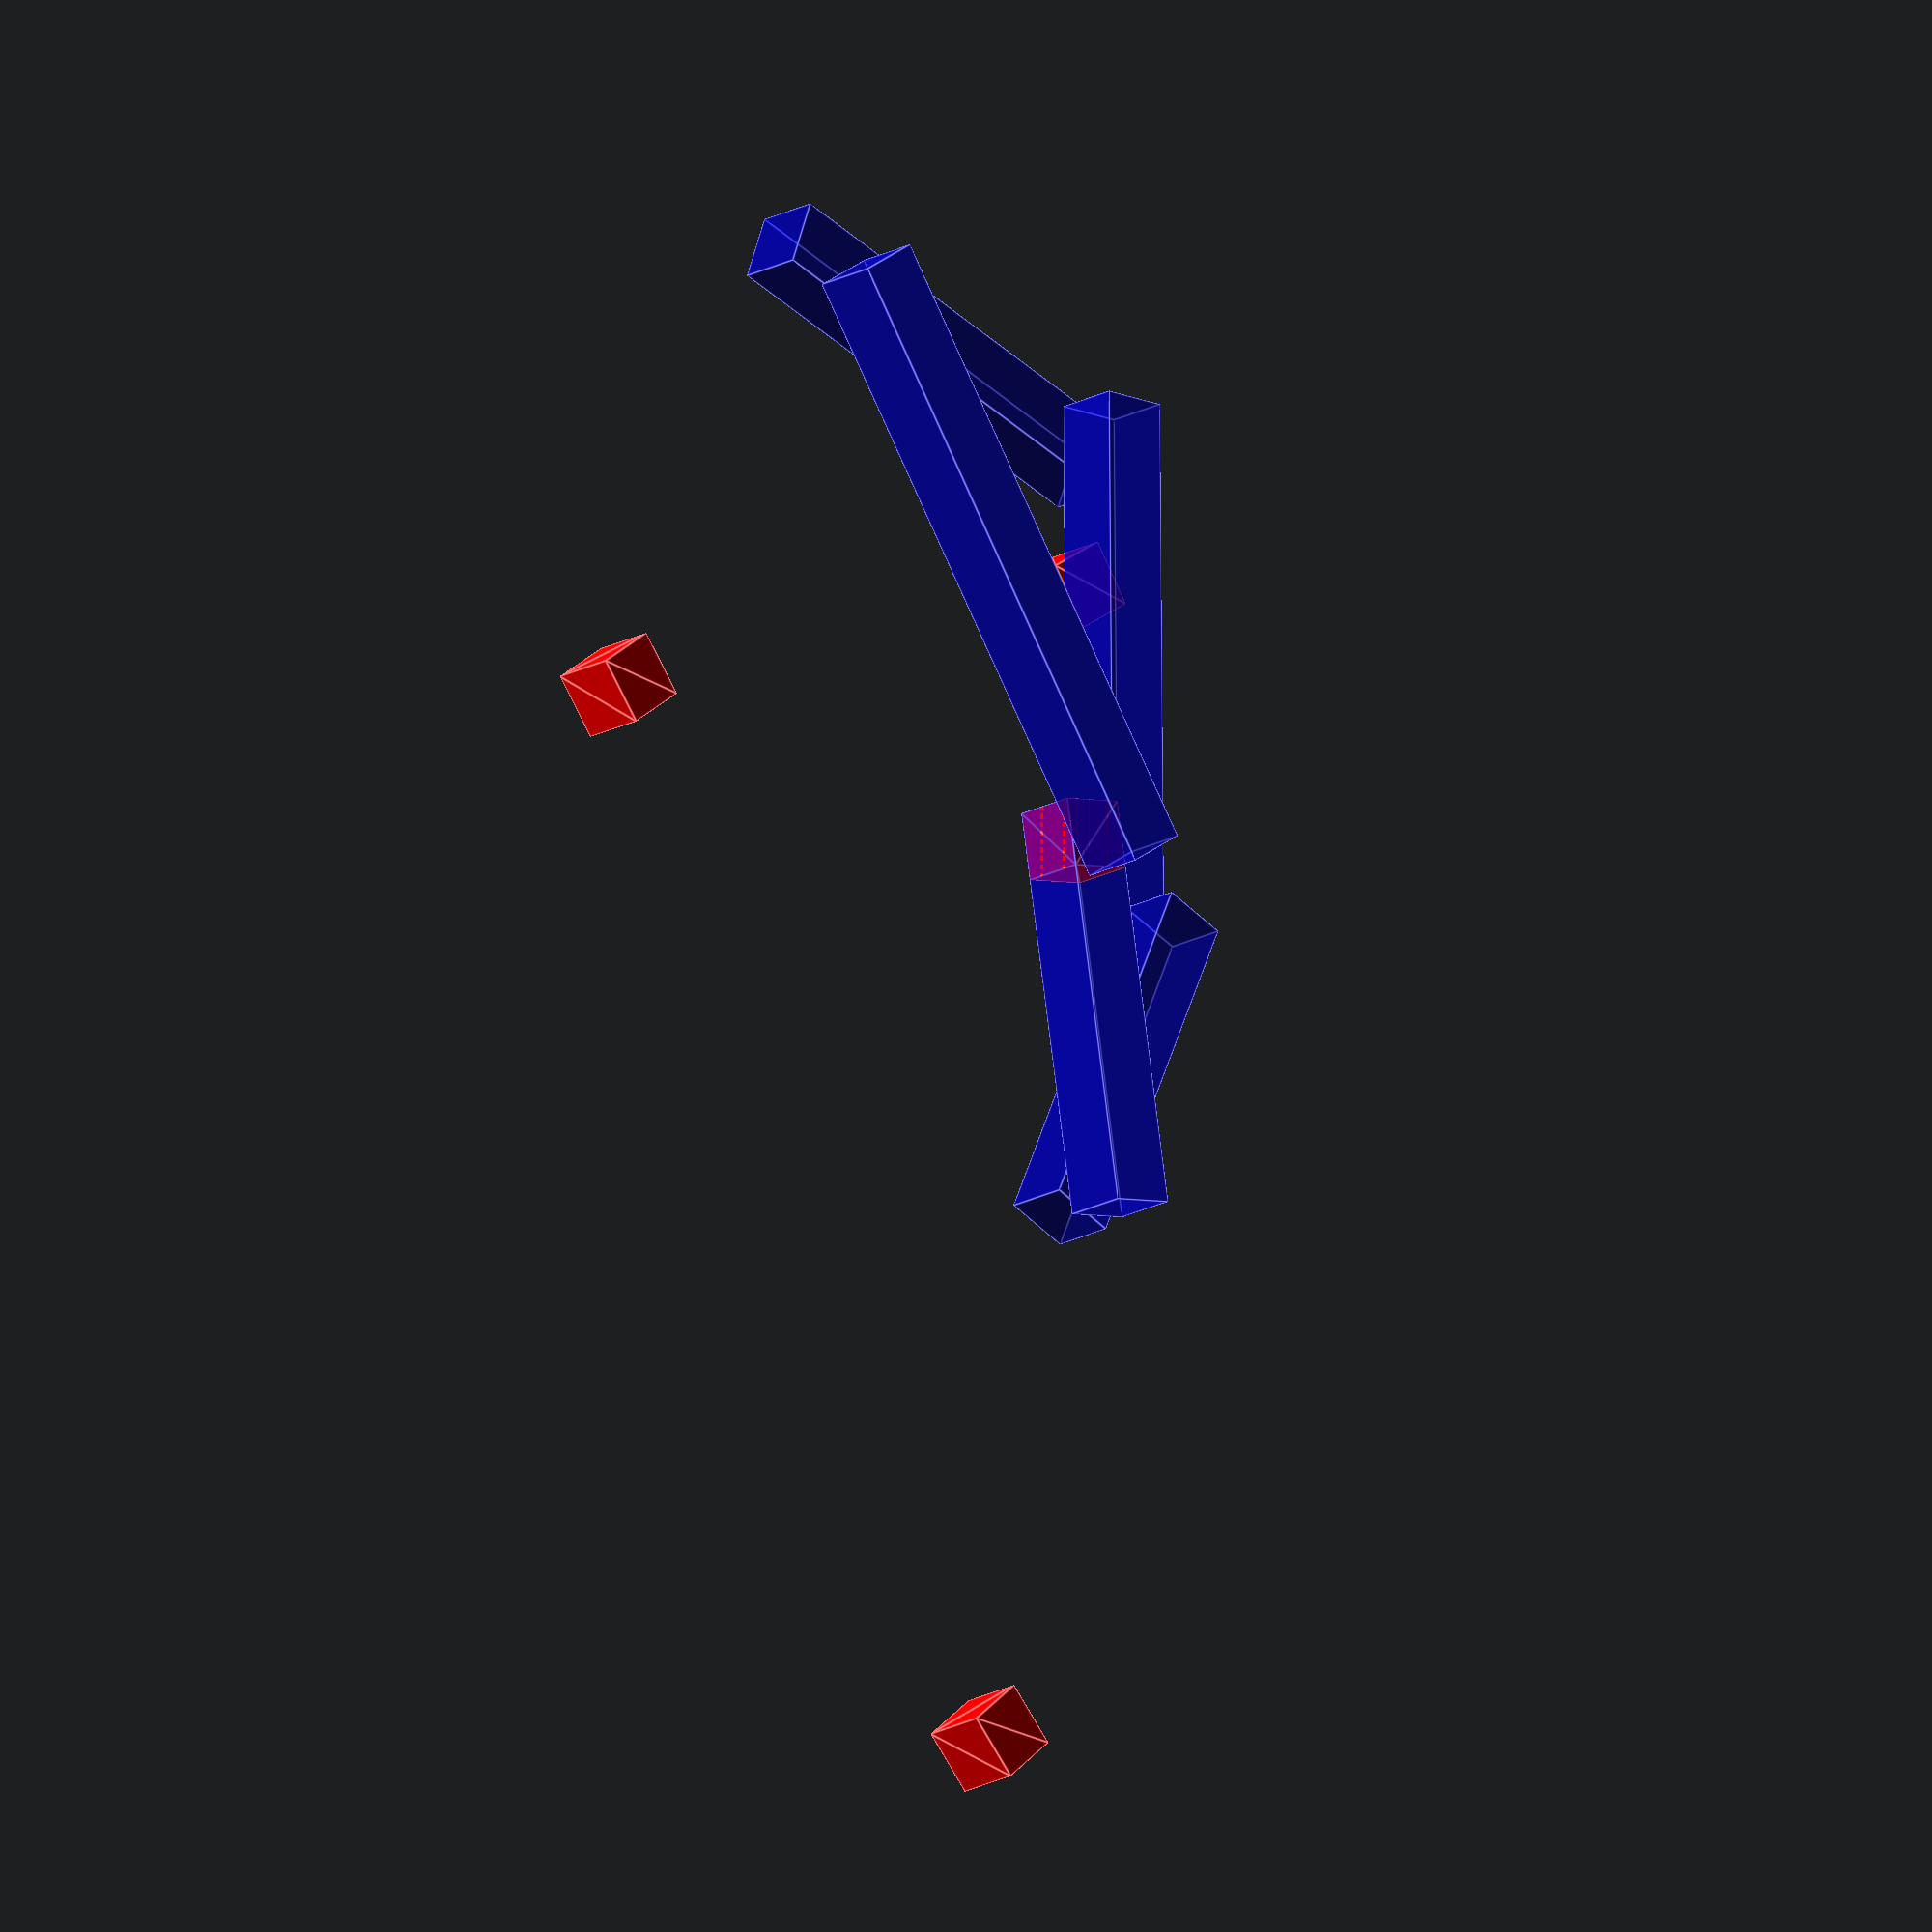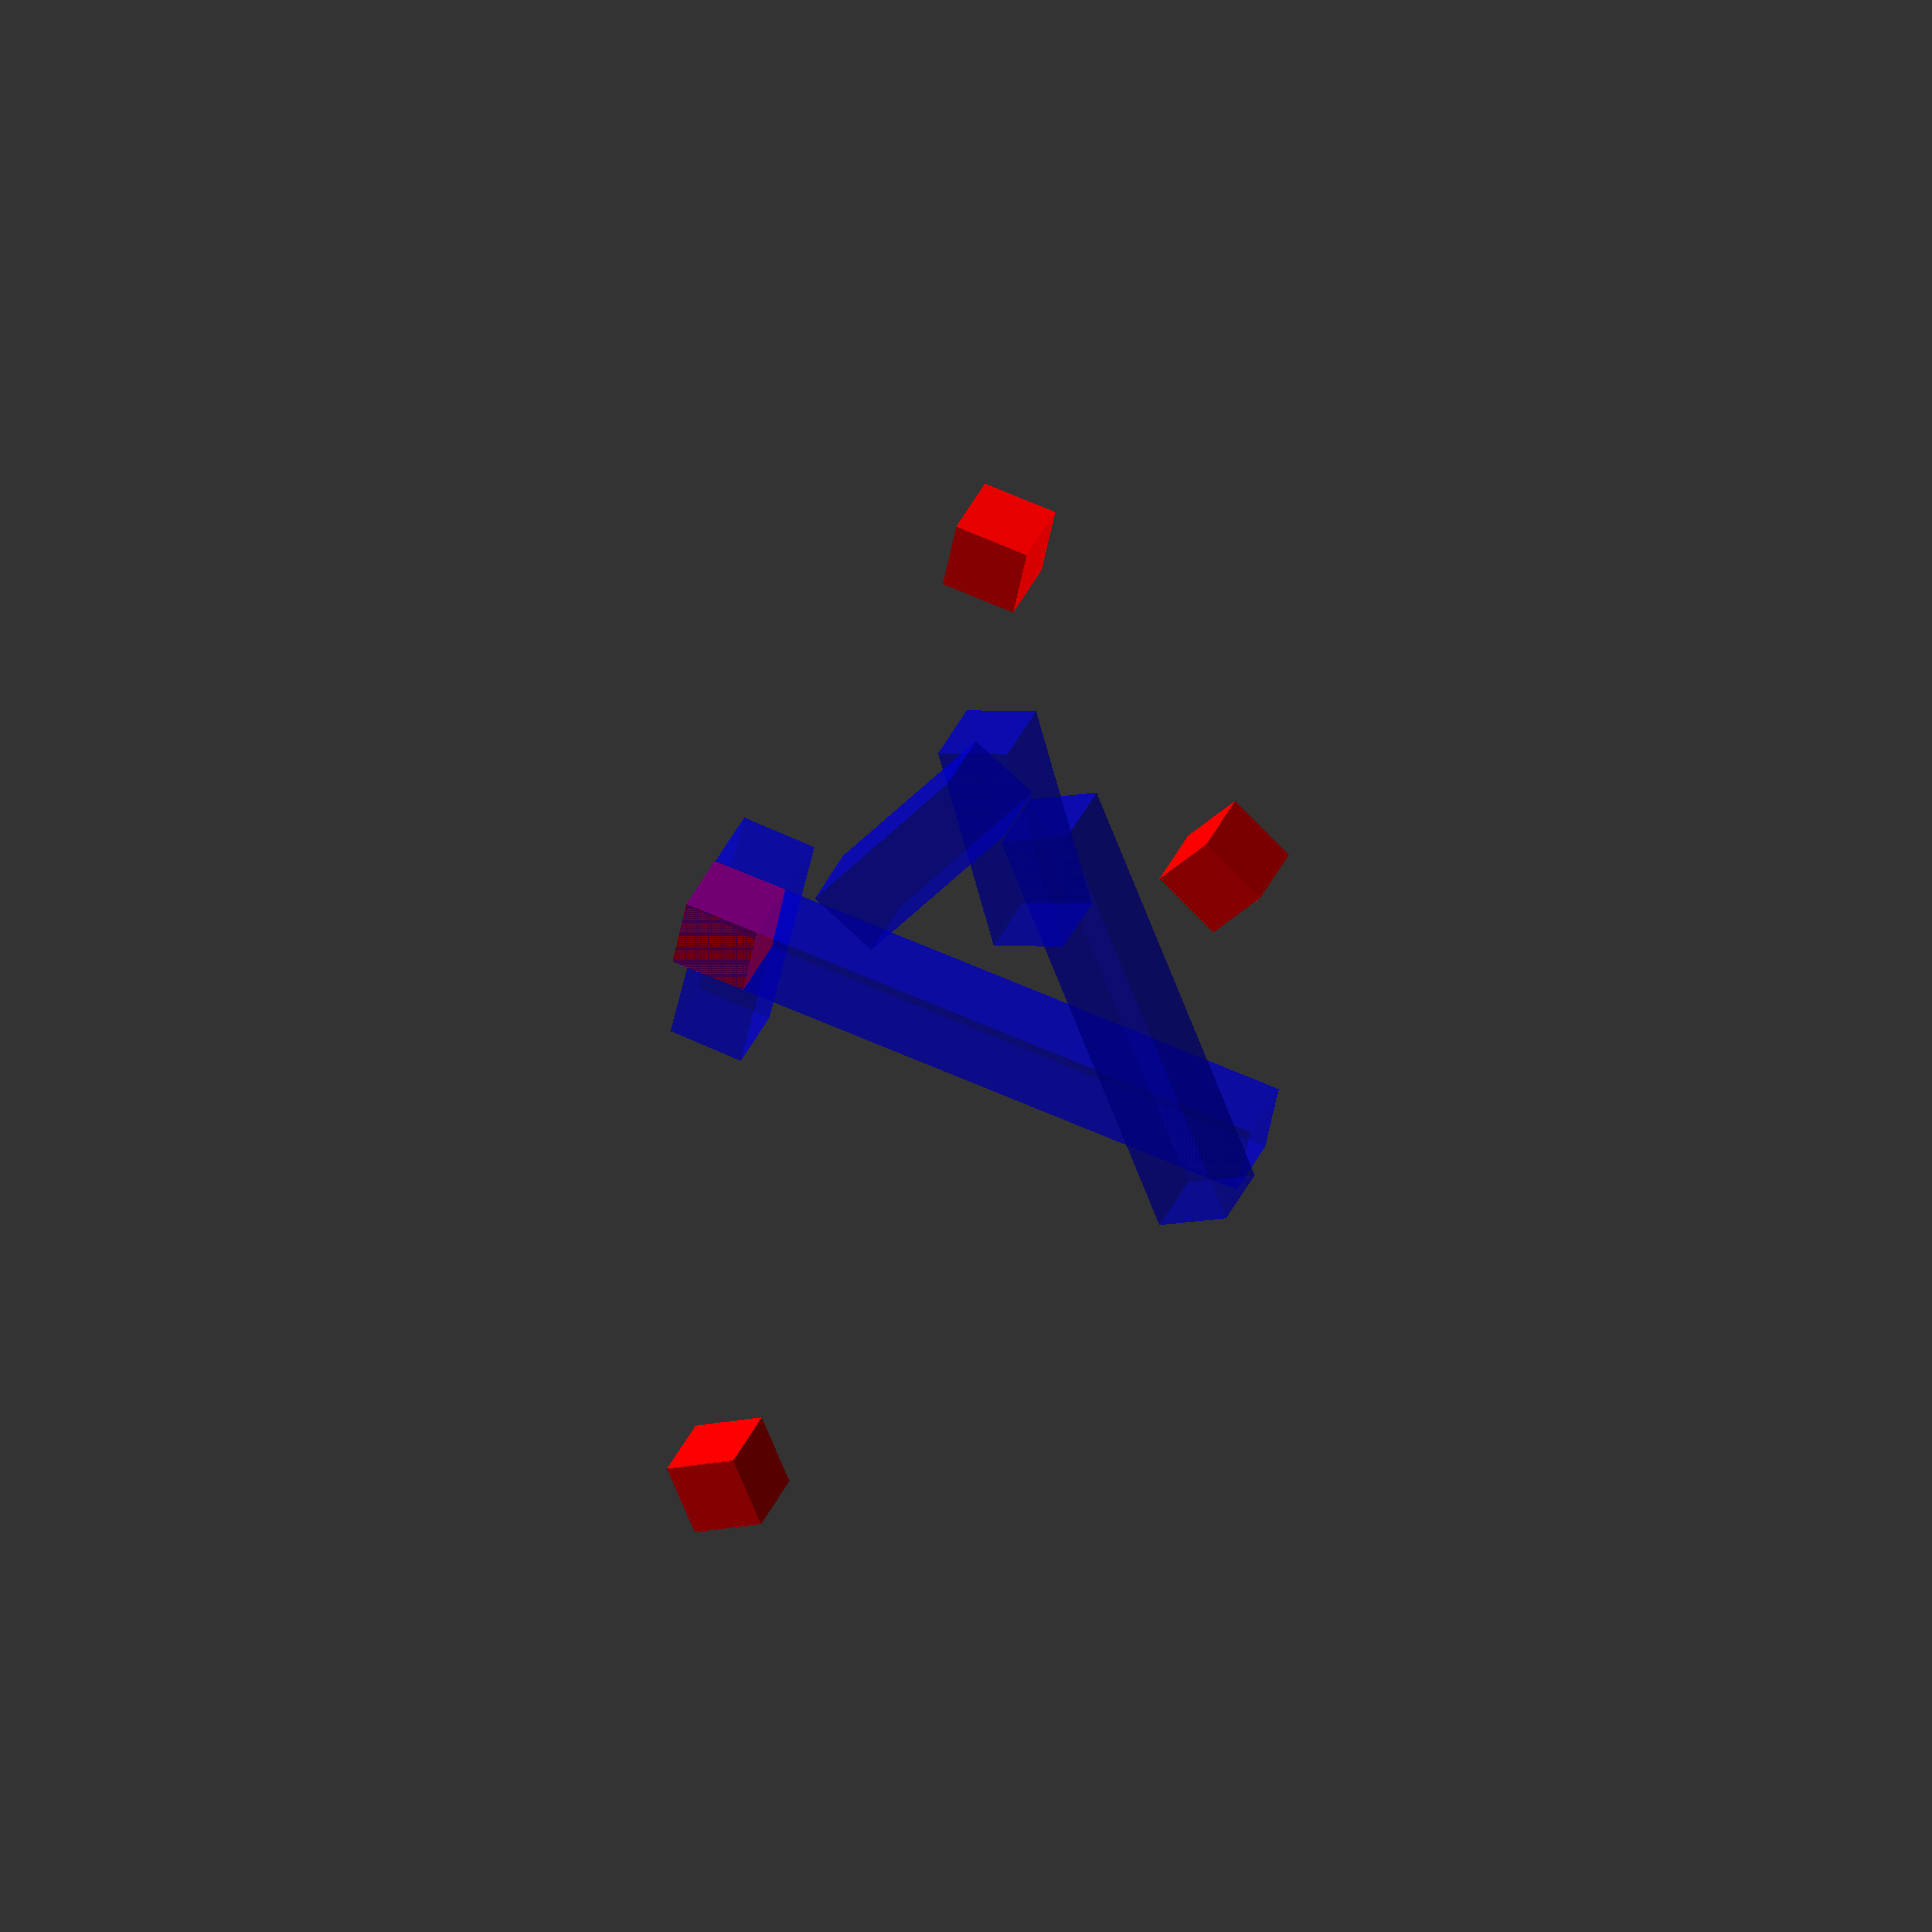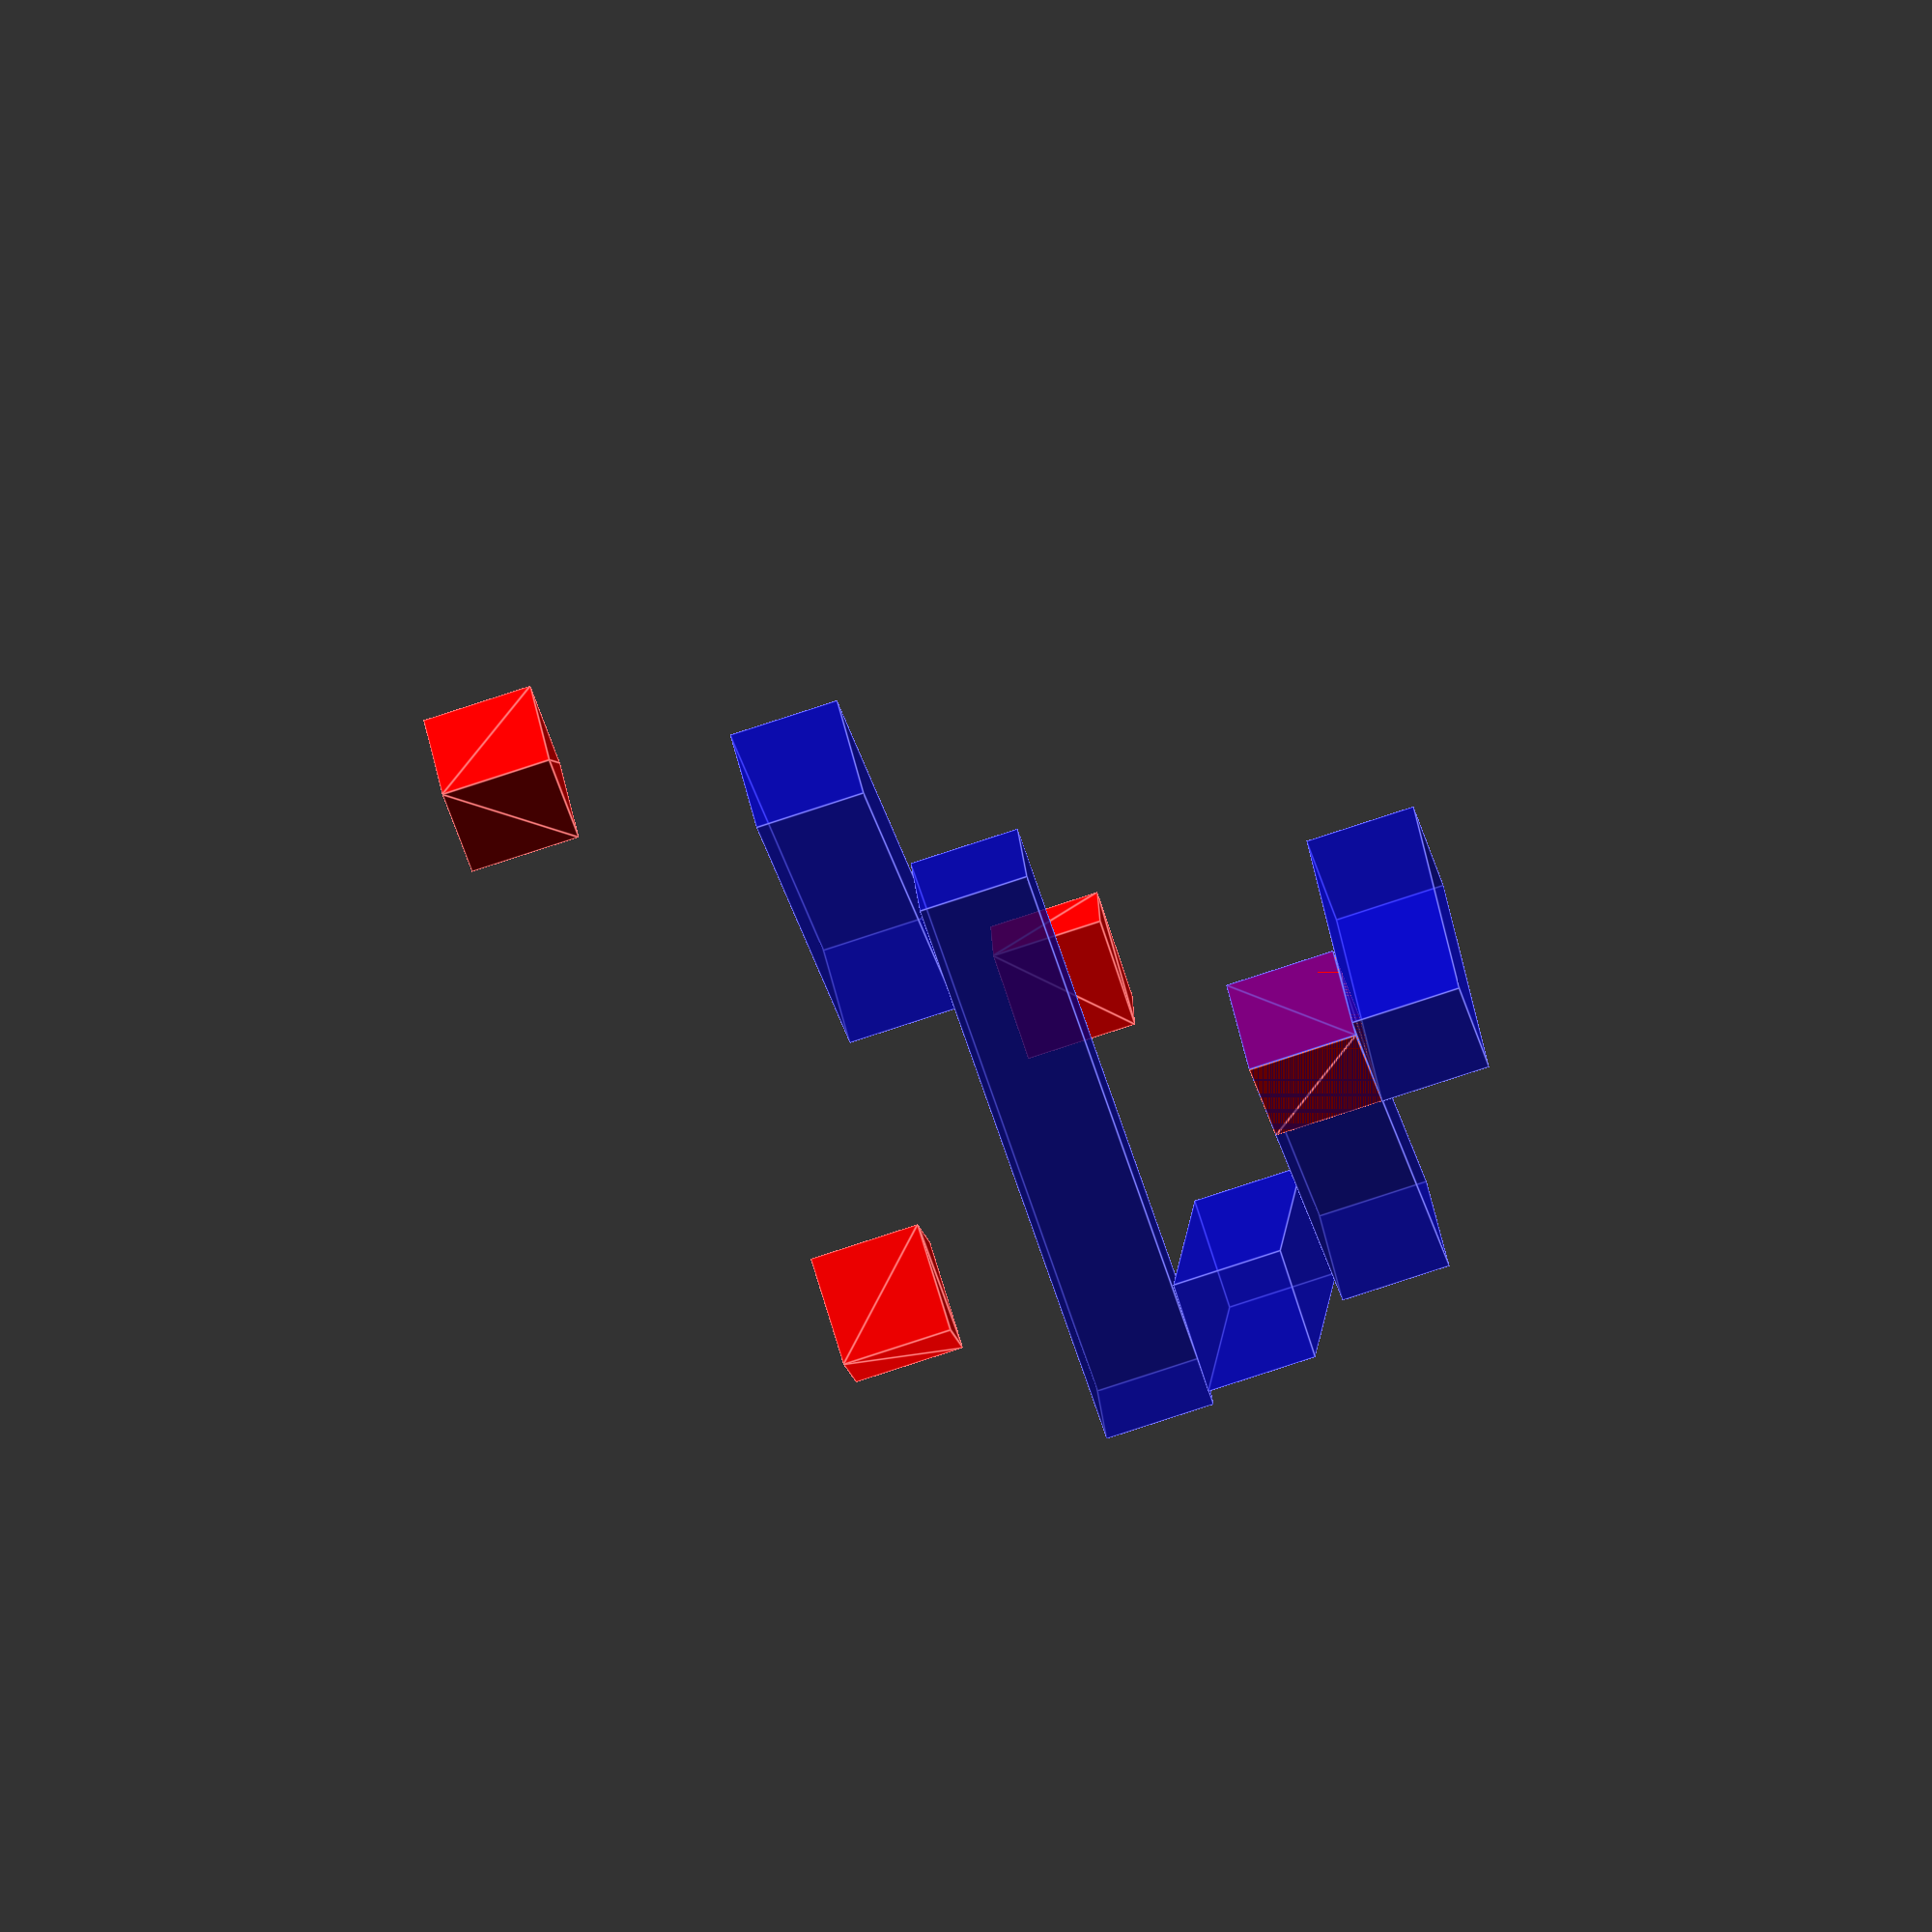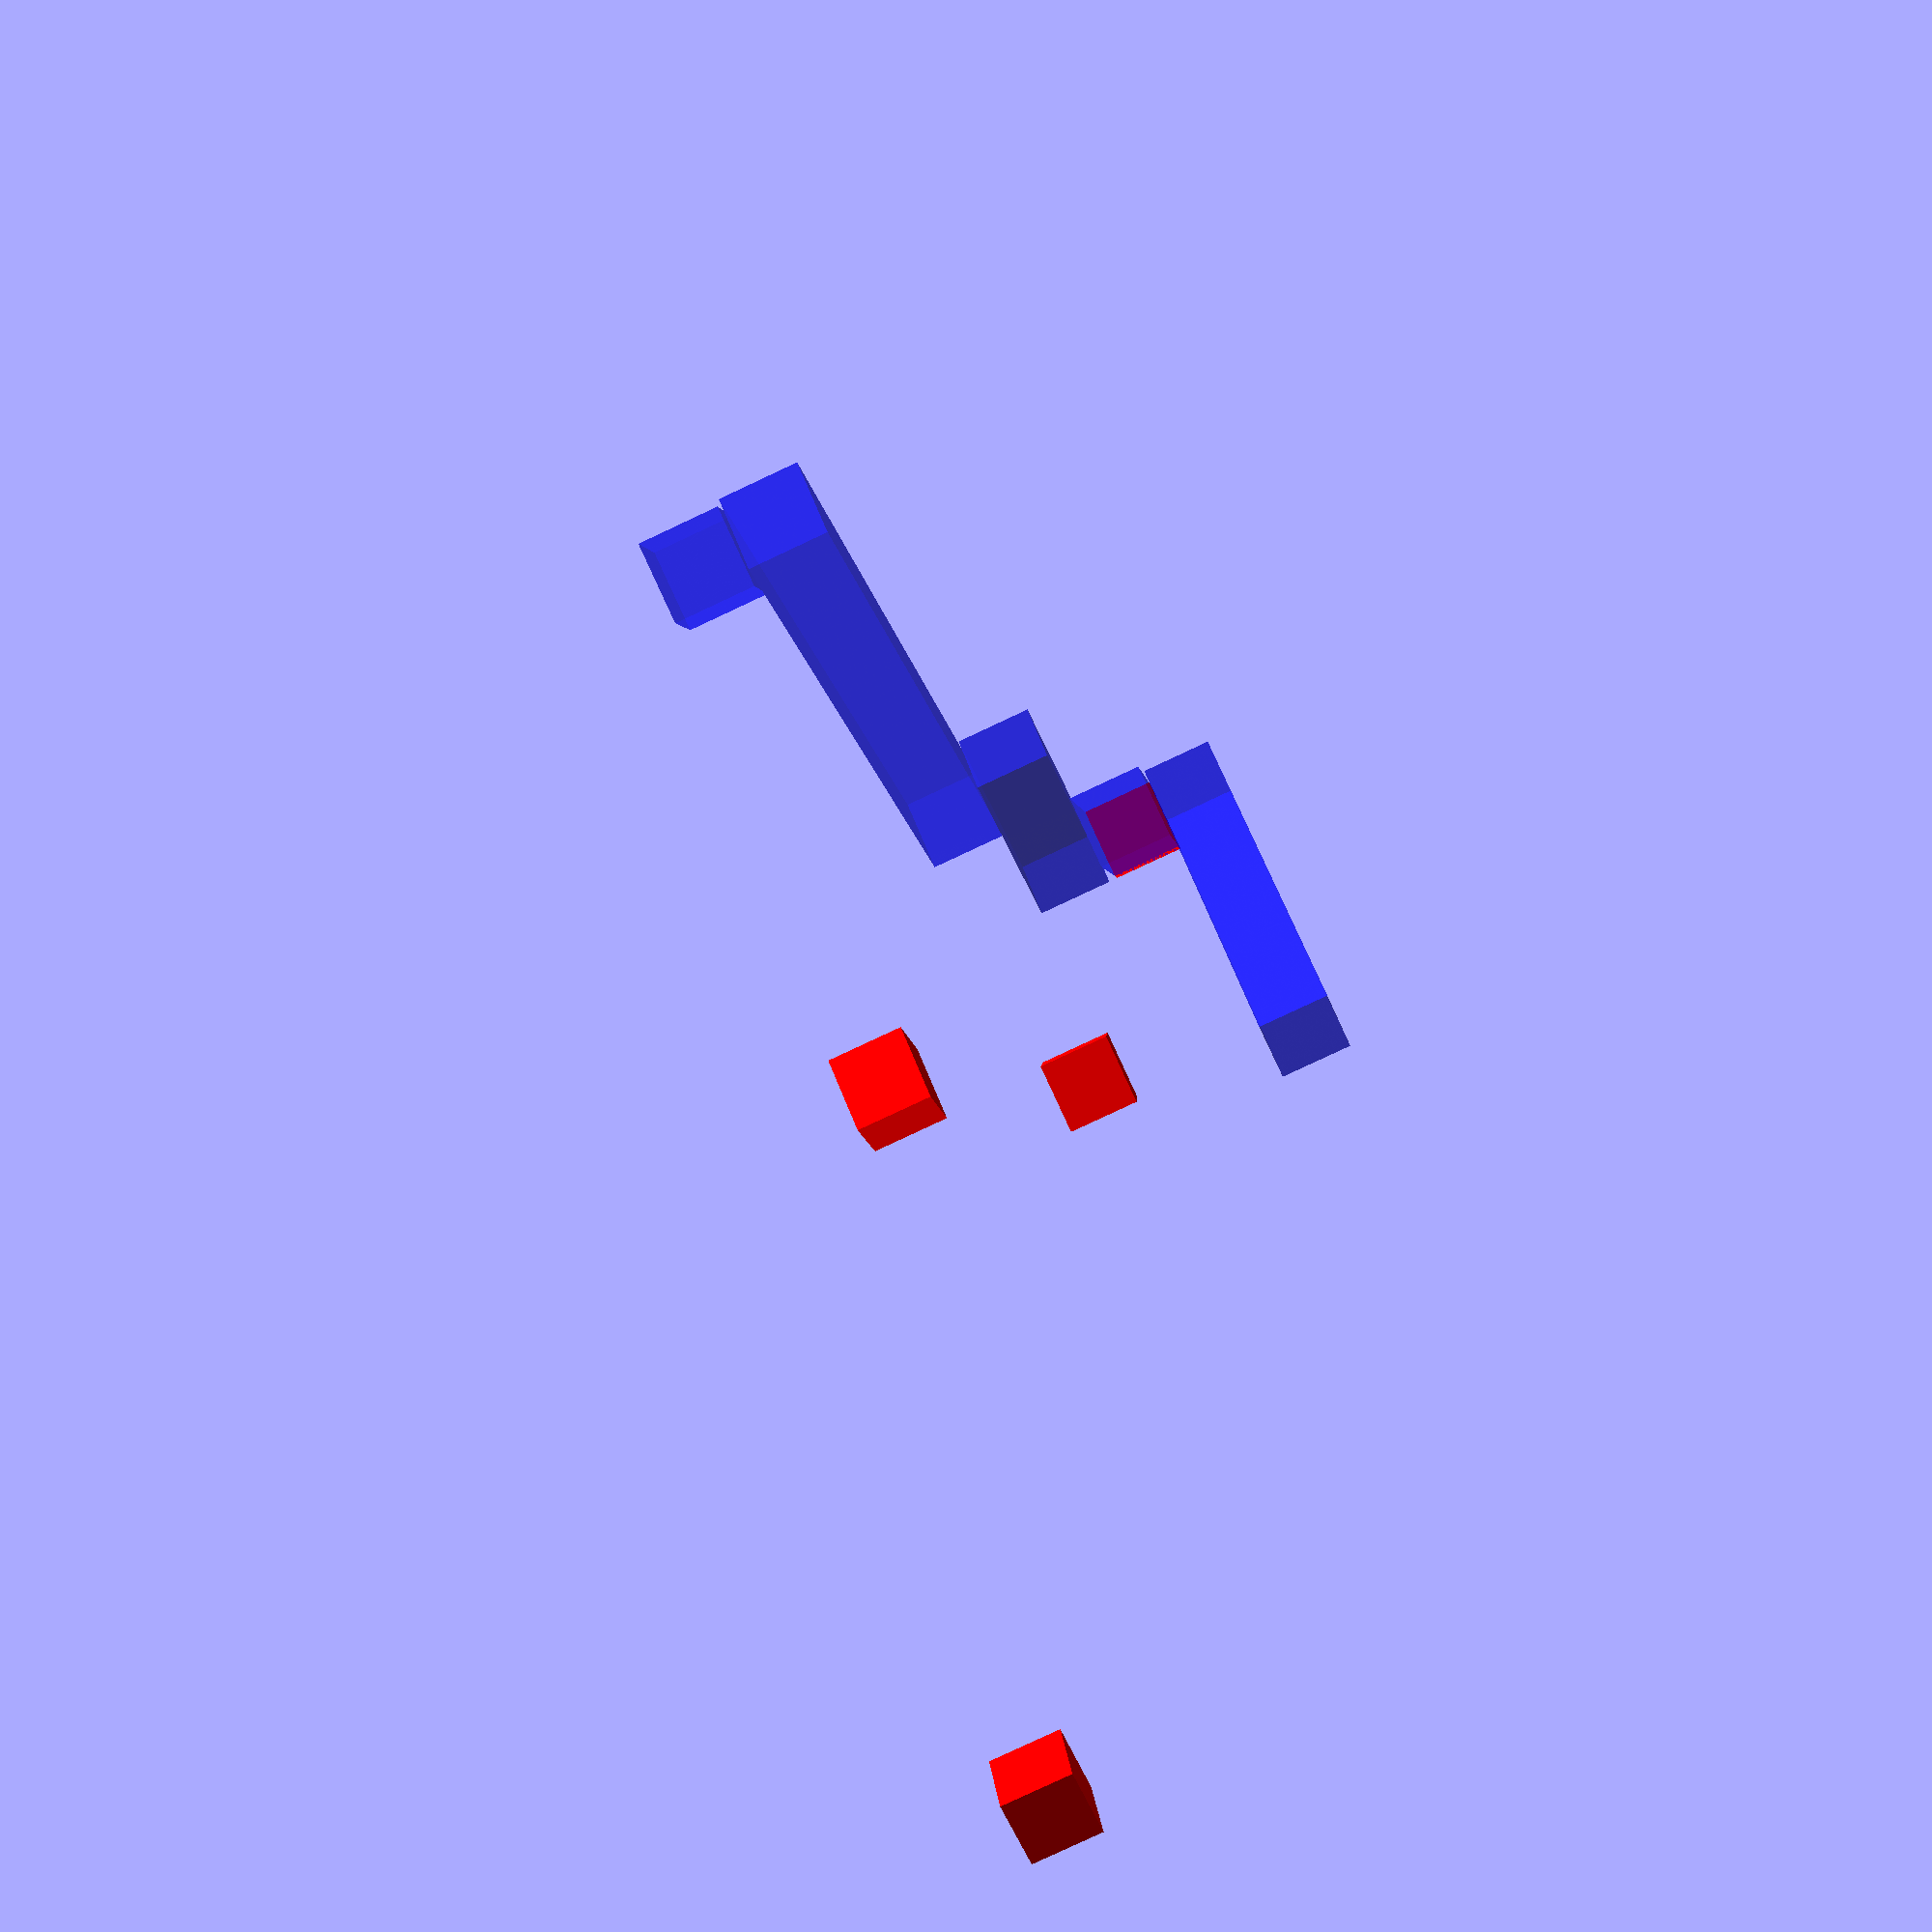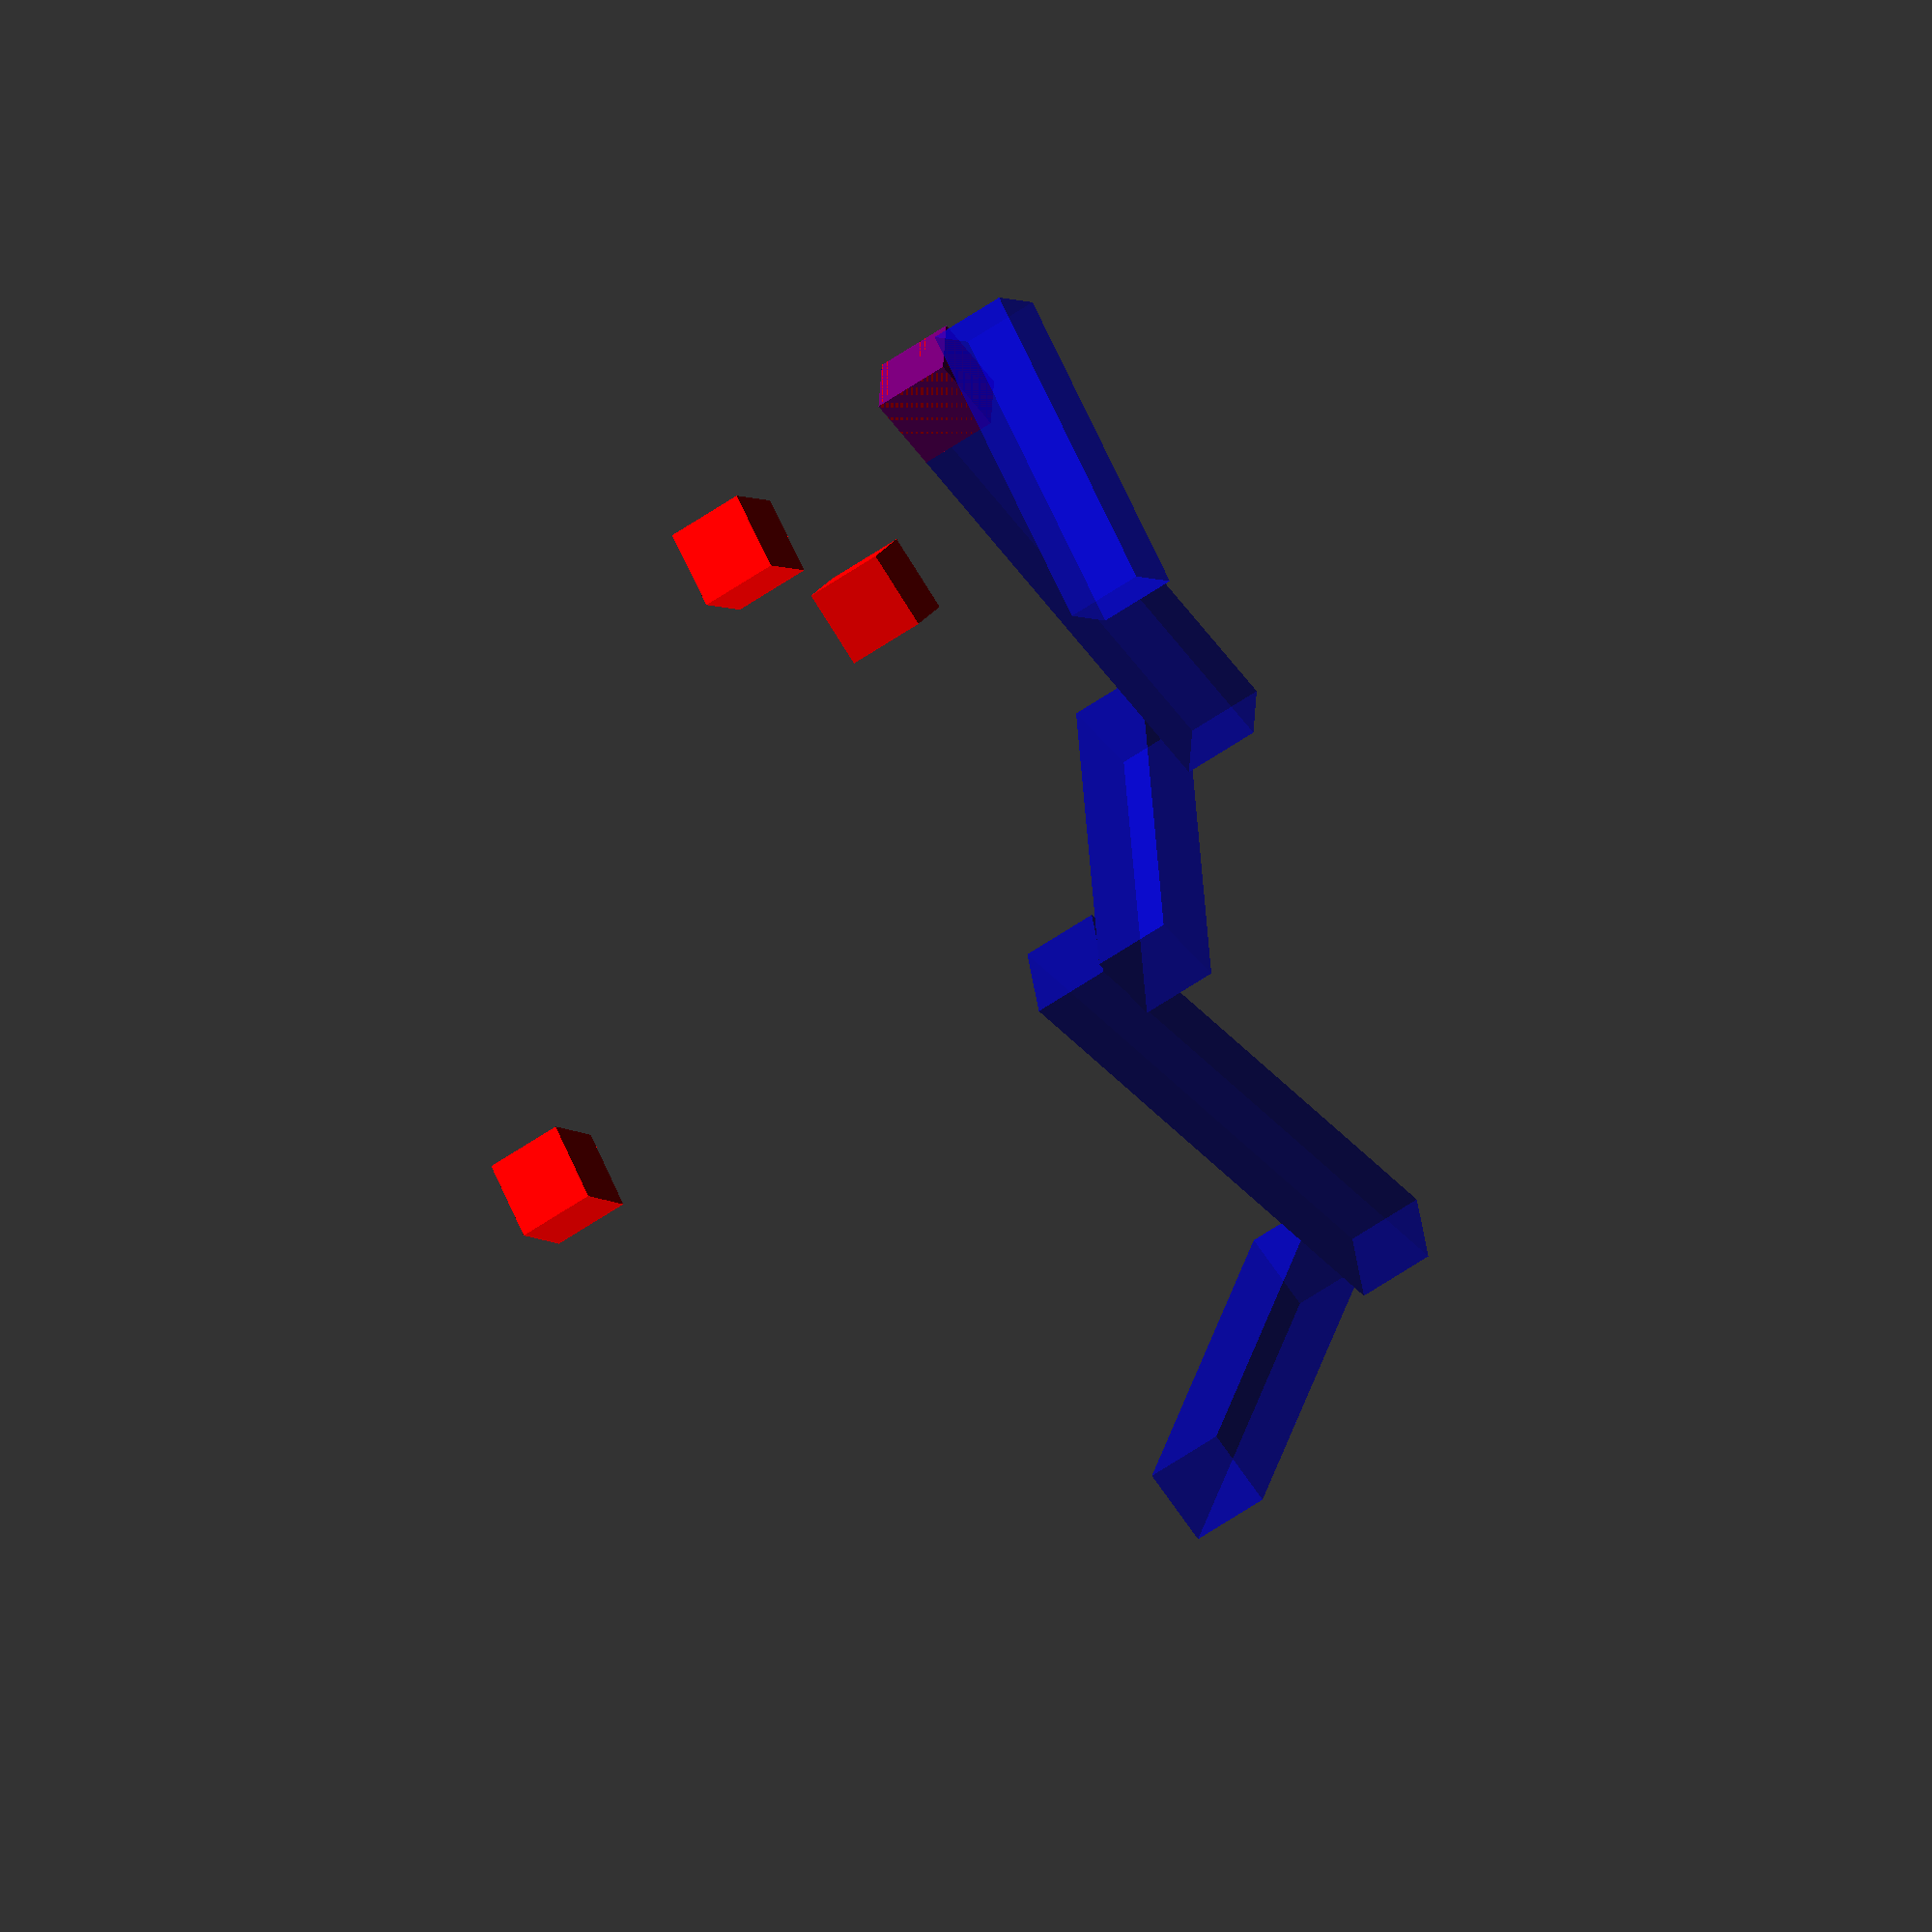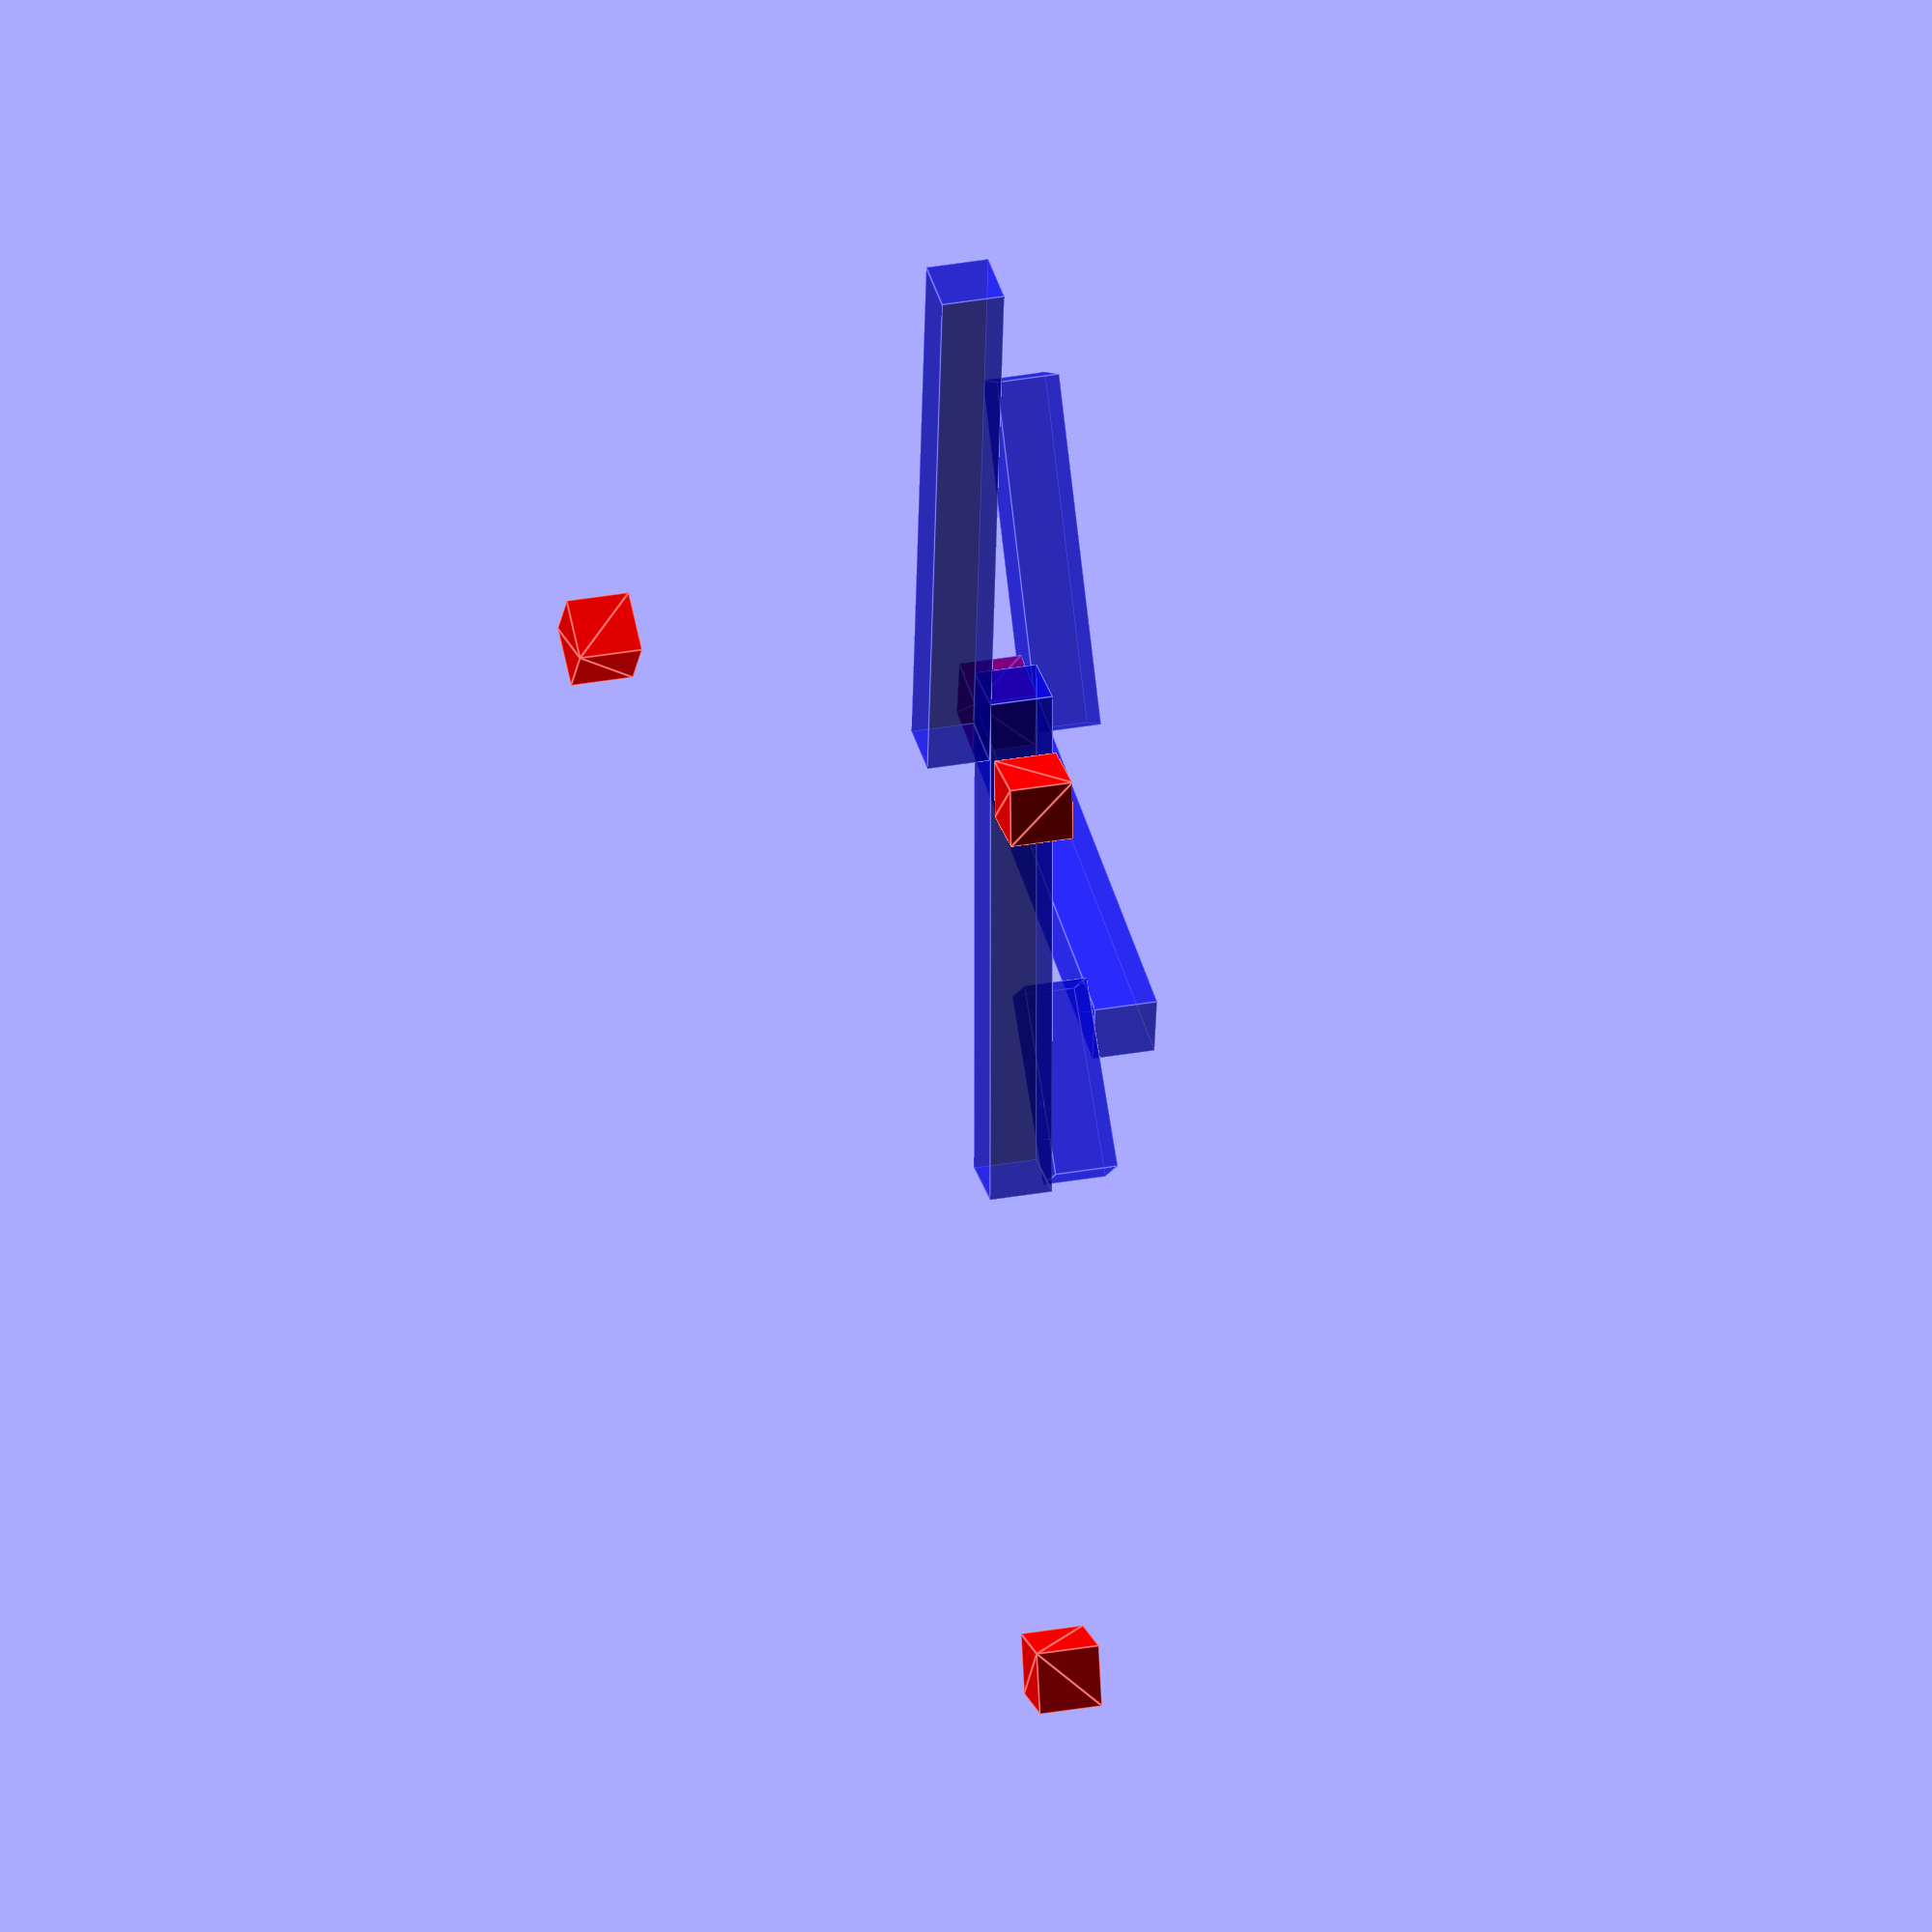
<openscad>
function gen_length(max_length, height) = round(rands(height,max_length,1)[0]);

function gen_angle() = rands(-160, 160, 1)[0];

function matrix_identity() = 
    [ [1, 0, 0, 0],
      [0, 1, 0, 0],
      [0, 0, 1, 0],
      [0, 0, 0, 1] ];

function matrix_translate1(length, height) =
    [ [1, 0, 0, length-height],
      [0, 1, 0, 0],
      [0, 0, 1, height], //to make translate when intersecting
      [0, 0, 0,  1] ];

function matrix_translate2(height) =
    [ [1, 0, 0, -height/2],
      [0, 1, 0, -height/2],
      [0, 0, 1, 0], //to make translate when intersecting
      [0, 0, 0,  1] ];

function matrix_rotate(angle) =       
    [ [cos(angle), -sin(angle), 0, 0],
      [sin(angle),  cos(angle), 0, 0],
      [         0,           0, 1, 0],
      [         0,           0, 0,  1] ];



function cube_vertices(dx, dy, dz, mtx) = 
    [
        mtx*[  -dx,  -dy,  0, 1 ],  //0
        mtx*[ dx,  -dy,  0, 1 ],  //1
        mtx*[ dx,  dy,  0, 1 ],  //2
        mtx*[  -dx,  dy,  0, 1 ],  //3
        mtx*[  -dx,  -dy,  dz, 1 ],  //4
        mtx*[ dx,  -dy,  dz, 1 ],  //5
        mtx*[ dx,  dy,  dz, 1 ],  //6
        mtx*[  -dx,  dy,  dz, 1 ]]; //7

CubeFaces = [
  [0,1,2,3],  // bottom
  [4,5,1,0],  // front
  [7,6,5,4],  // top
  [5,6,2,1],  // right
  [6,7,3,2],  // back
  [7,4,0,3]]; // left
  
module step1(max_length=10, height=1, mtx, n=5)
    {
        length = gen_length(max_length, height);
        angle = gen_angle();
        mt1 = matrix_translate1(length, height);
        mt2 = matrix_translate2(height);
        mr = matrix_rotate(angle);
        mm = mt1*mr; //possibly the opposite
        mtx = mtx*mm;
        echo(length, angle);
        echo(mtx);
        mtxr = [ for (i = [ 0 : 2 ]) [ for (j = [ 0 : 3 ]) mtx[i][j] ] ];
        color("red", 1)
            if (n>1) polyhedron(cube_vertices(height/2,height/2,height,mtxr), CubeFaces);
        translate([-height/2, -height/2, 0])
            color("blue", 0.5)
                cube([length, height, height]);
                translate([length-height,0,height])
                    rotate([0,0,angle])
                        if (n>1) step1(max_length, height, mtx, n-1);
    };




step1(20,2,matrix_identity(), 5);
    
    
</openscad>
<views>
elev=197.9 azim=303.6 roll=42.1 proj=o view=edges
elev=323.1 azim=282.1 roll=21.7 proj=o view=wireframe
elev=79.1 azim=121.2 roll=108.2 proj=o view=edges
elev=81.9 azim=302.5 roll=115.1 proj=p view=wireframe
elev=235.7 azim=135.8 roll=53.4 proj=o view=solid
elev=149.0 azim=241.9 roll=104.6 proj=o view=edges
</views>
